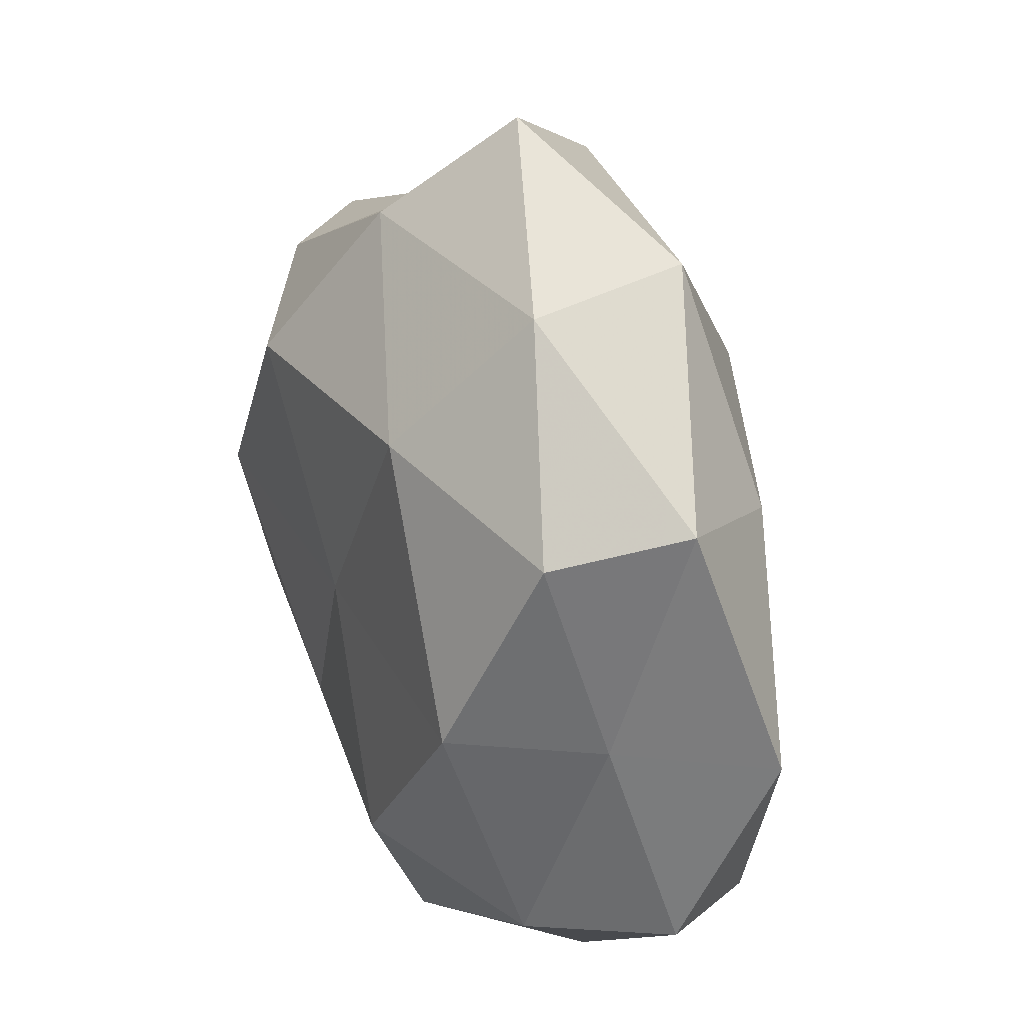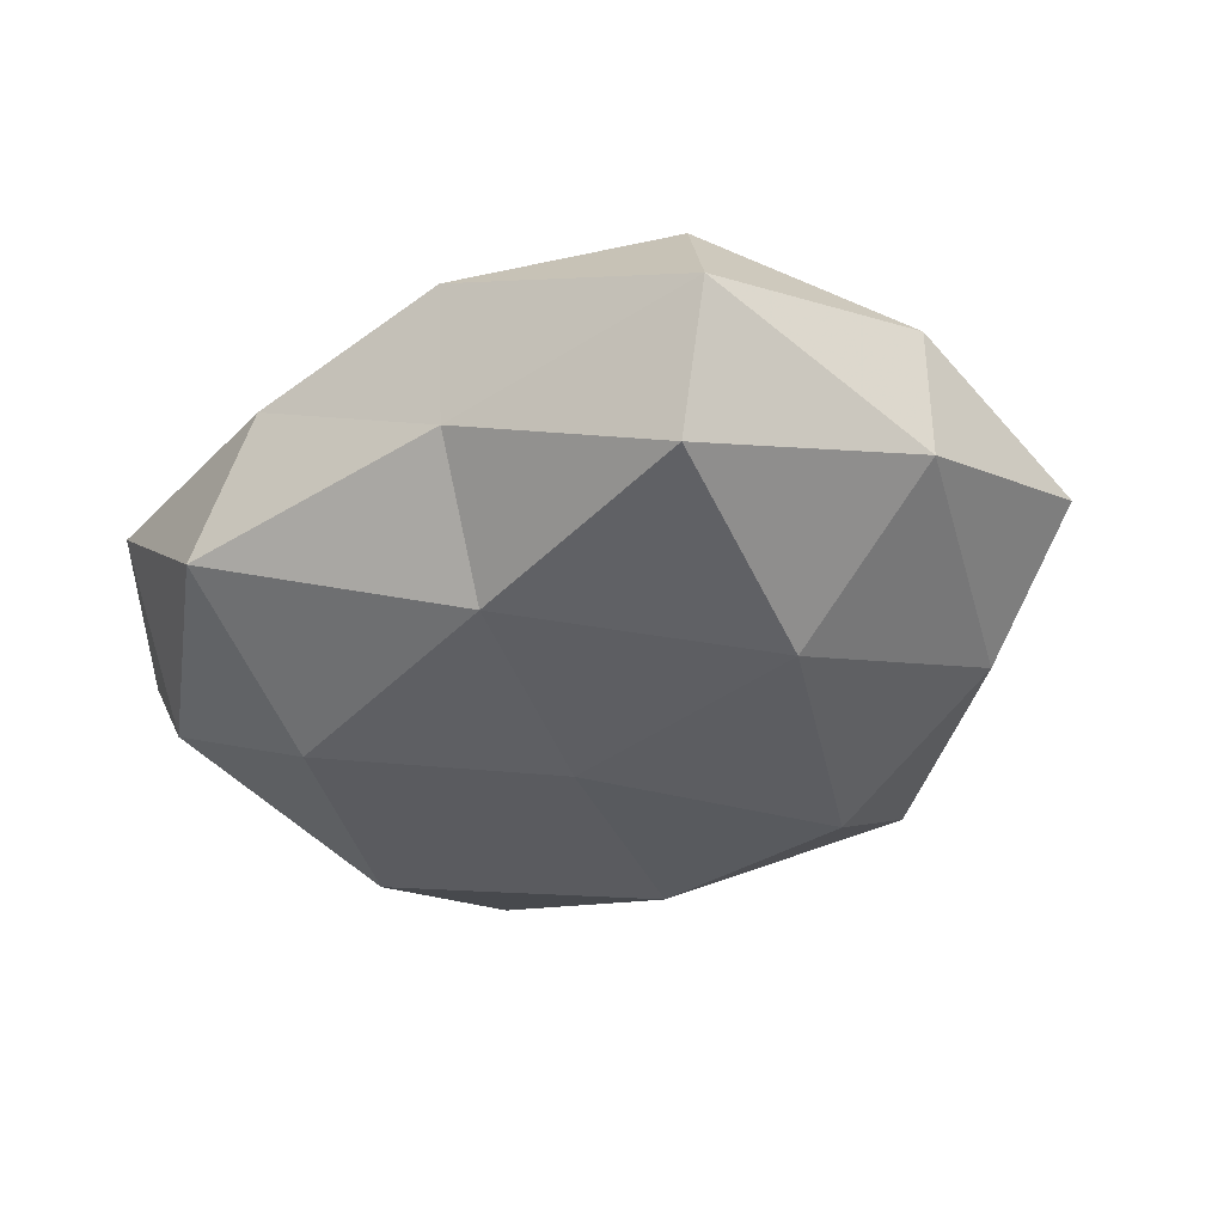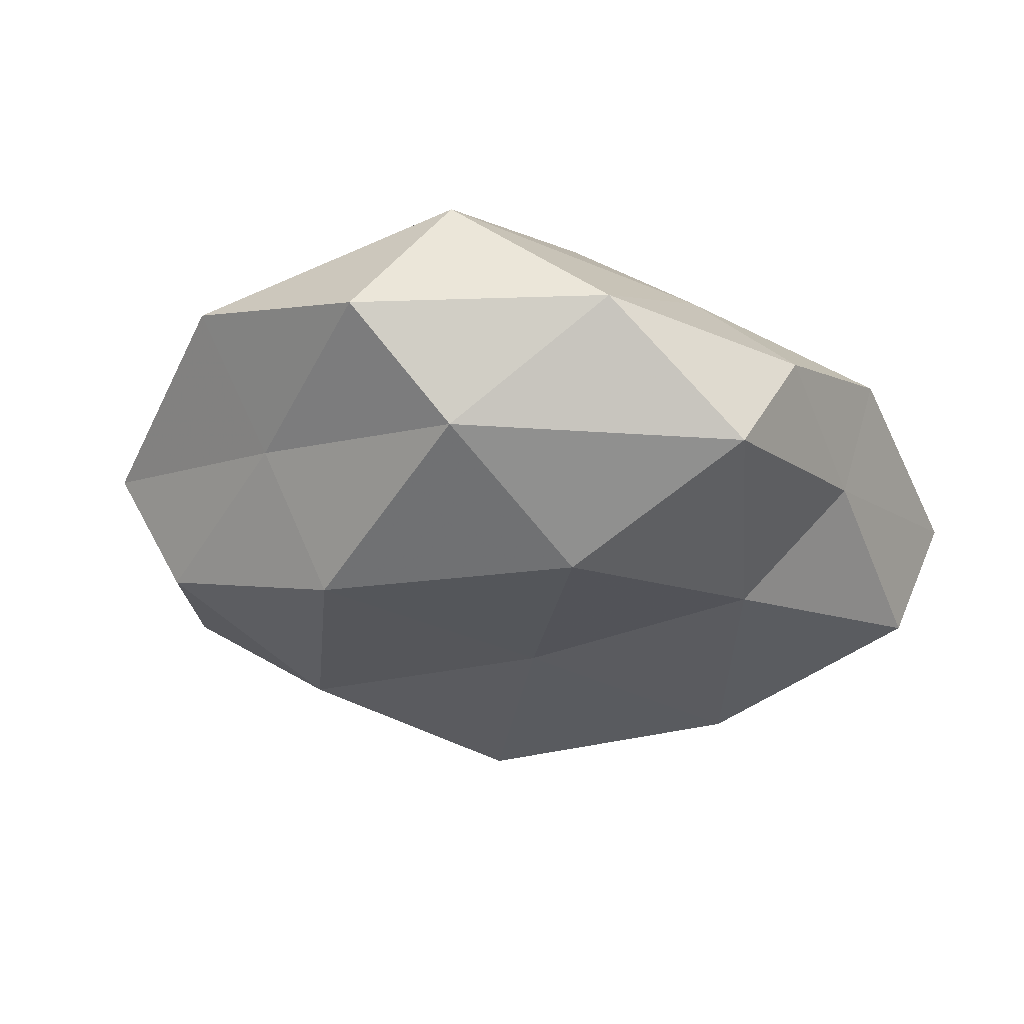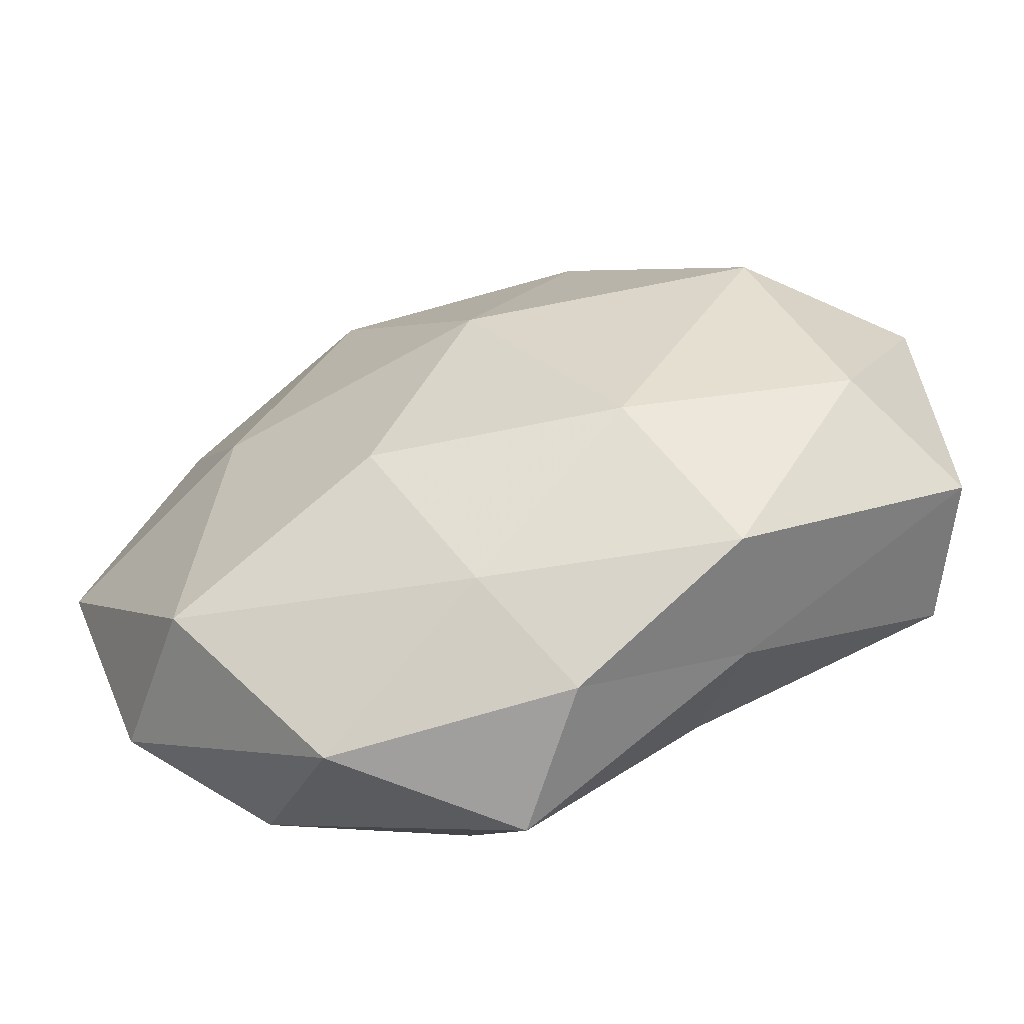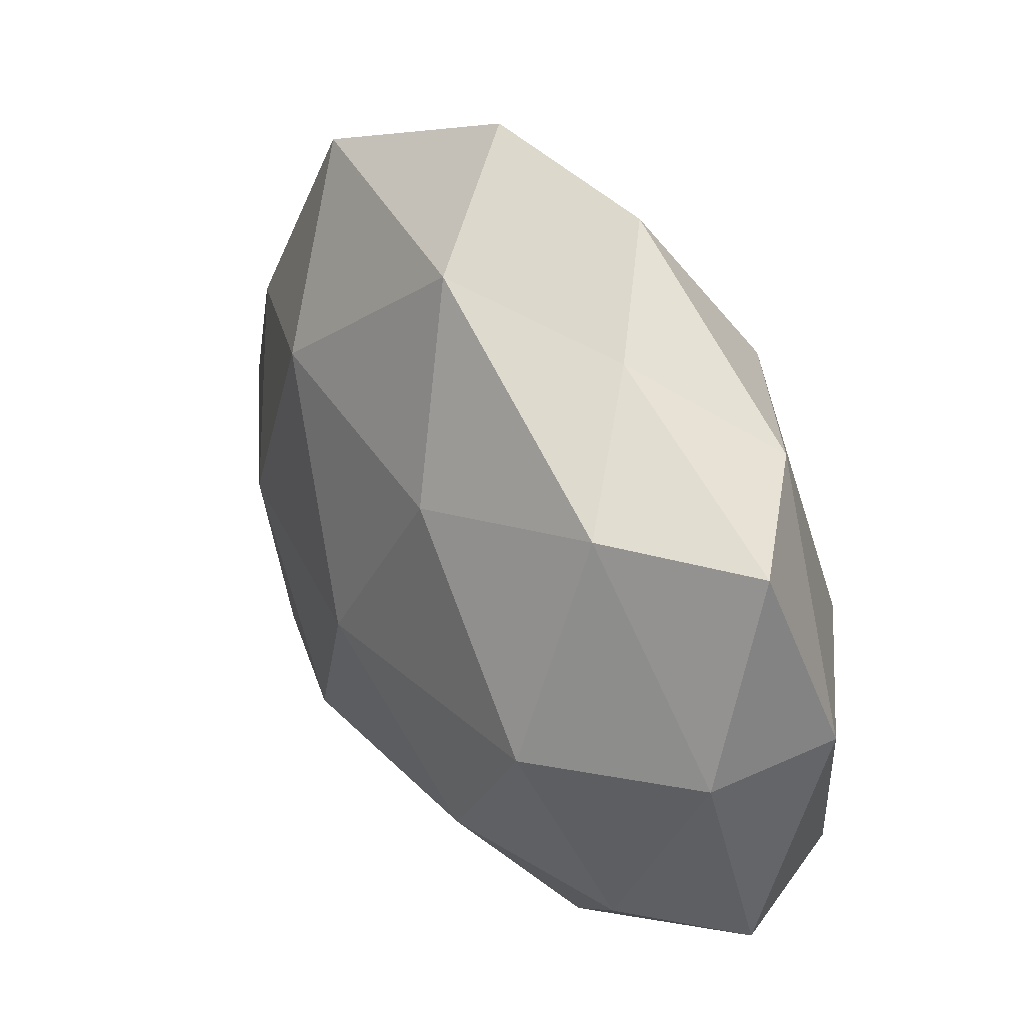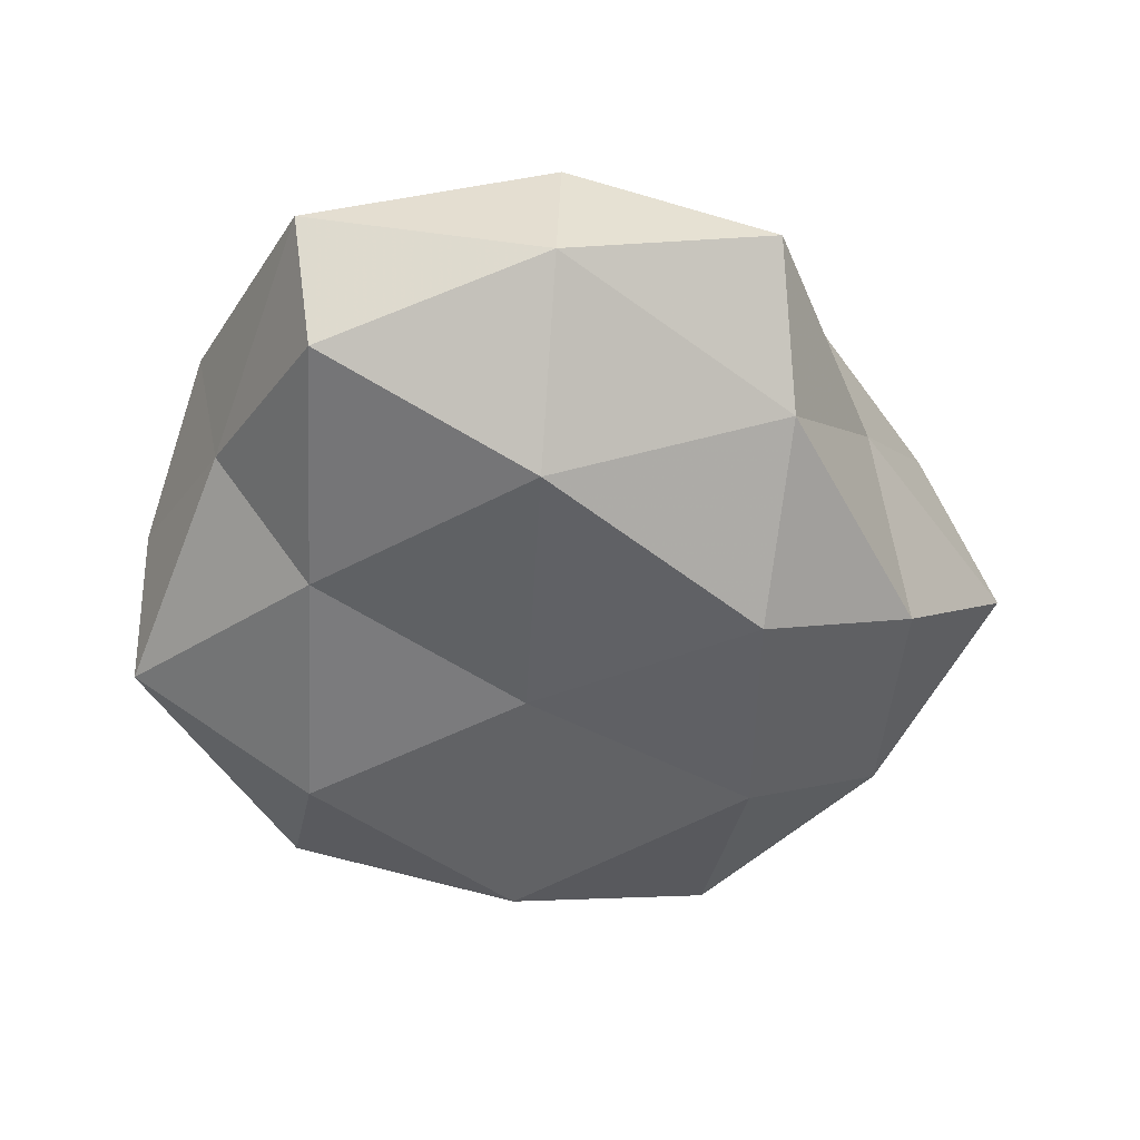
<metadata>
{"format":"obj","ext":"obj","renderer":"f3d","projection":"perspective","resolution":1024,"background":"white","views":[{"elev":26.2,"azim":-115.0,"up":"+Y"},{"elev":-34.1,"azim":53.3,"up":"+Z"},{"elev":-27.4,"azim":-33.8,"up":"+Z"},{"elev":-66.3,"azim":17.0,"up":"+Y"},{"elev":41.6,"azim":57.4,"up":"+Y"},{"elev":-49.9,"azim":92.7,"up":"+Z"}]}
</metadata>
<code>
v 0.04286 -0.01982 0.01466
v -0.01314 -0.02861 -0.02379
v 0.01345 0.02405 0.02186
v -0.02132 -0.04809 0.0009434
v 0.03491 0.003202 0.02291
v -0.039 0.0181 0.01319
v -0.04254 0.01786 -0.01511
v -0.02889 -0.003661 0.02139
v 0.03257 0.02919 -0.0139
v 0.03277 0.001438 -0.02327
v 0.05112 0.004446 0.008246
v -0.0011 -0.03855 0.01203
v -0.03352 -0.03342 -0.01305
v -0.00656 0.05523 -0.001351
v -0.03466 -0.03495 0.01534
v -0.04573 -0.03081 0.0004558
v -0.05301 -0.006656 0.0088
v 0.004576 0.04666 0.01295
v 0.006706 -0.04796 0.001049
v 0.03323 0.02941 0.01233
v -0.02781 0.03998 -0.00932
v -0.003204 -0.04932 -0.01309
v 0.002277 -0.0001389 0.02722
v -0.000623 -0.002111 -0.02277
v -0.04928 0.02194 -0.0007587
v -0.03375 -0.005662 -0.02315
v 0.05184 0.003968 -0.008455
v -0.009846 -0.02561 0.02376
v 0.01203 0.02502 -0.02563
v 0.01805 -0.0244 0.0207
v -0.01789 0.02361 -0.02225
v 0.02397 -0.03657 -0.0061
v 0.002823 0.04301 -0.01434
v 0.01553 -0.02569 -0.01932
v 0.01942 0.03863 -0.000873
v -0.01599 0.02631 0.02165
v 0.05148 -0.02475 0.0006937
v 0.02718 -0.0395 0.008587
v -0.04302 -0.006121 -0.00722
v 0.04729 0.02849 -0.0005343
v 0.04494 -0.02274 -0.01478
v -0.02908 0.04402 0.007717
f 11 5 1
f 4 12 15
f 16 13 4
f 16 4 15
f 17 8 6
f 15 8 17
f 16 15 17
f 4 19 12
f 20 3 5
f 20 5 11
f 20 18 3
f 13 2 22
f 13 22 4
f 4 22 19
f 5 3 23
f 17 6 25
f 7 25 21
f 13 26 2
f 2 26 24
f 27 10 9
f 15 28 8
f 15 12 28
f 8 28 23
f 9 10 29
f 29 10 24
f 1 5 30
f 5 23 30
f 28 12 30
f 30 23 28
f 21 31 7
f 26 7 31
f 26 31 24
f 24 31 29
f 19 22 32
f 14 33 21
f 9 29 33
f 33 31 21
f 33 29 31
f 22 2 34
f 24 34 2
f 10 34 24
f 22 34 32
f 35 14 18
f 35 18 20
f 9 33 35
f 35 33 14
f 6 8 36
f 3 18 36
f 36 23 3
f 8 23 36
f 11 1 37
f 11 37 27
f 12 19 38
f 30 38 1
f 12 38 30
f 32 38 19
f 37 1 38
f 37 38 32
f 16 39 13
f 16 17 39
f 39 25 7
f 17 25 39
f 39 7 26
f 39 26 13
f 40 20 11
f 40 27 9
f 40 11 27
f 40 9 35
f 40 35 20
f 27 41 10
f 10 41 34
f 32 34 41
f 27 37 41
f 41 37 32
f 18 14 42
f 21 42 14
f 25 6 42
f 25 42 21
f 36 42 6
f 18 42 36

</code>
